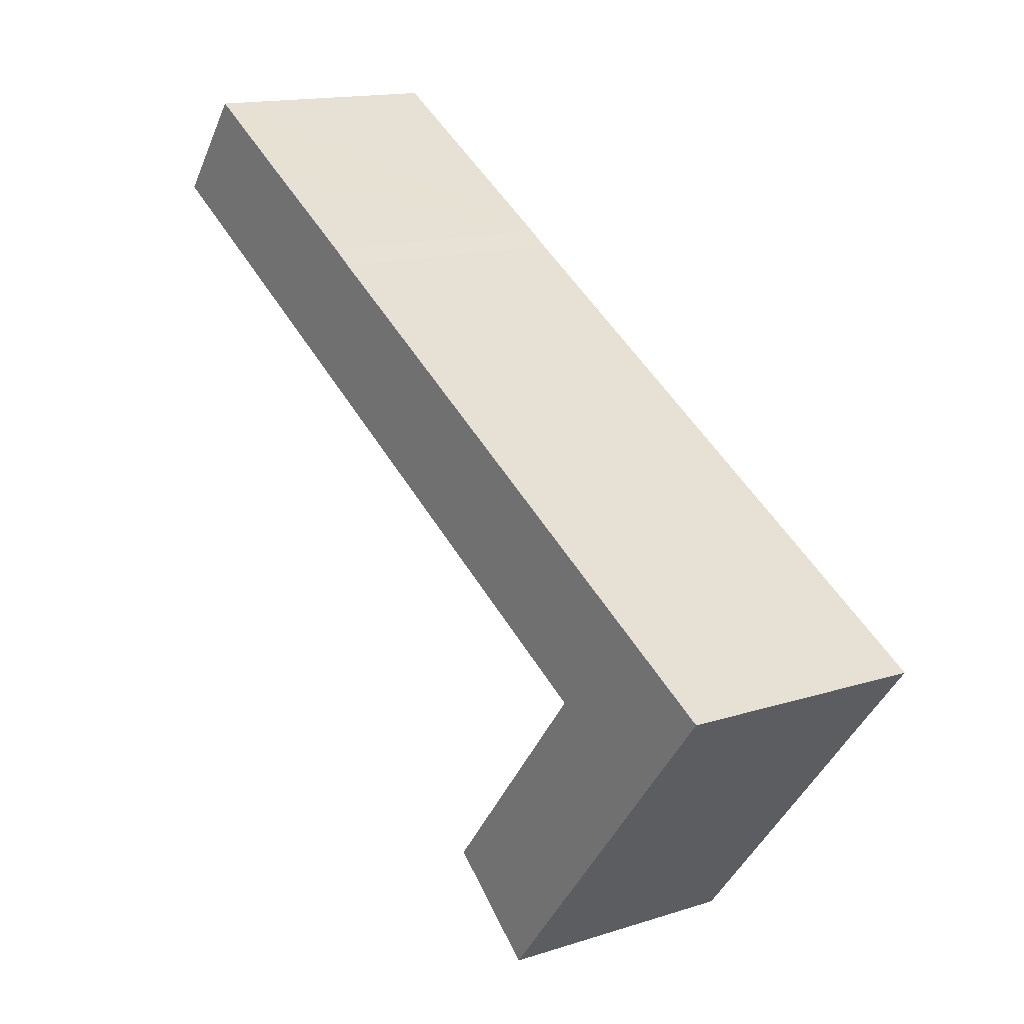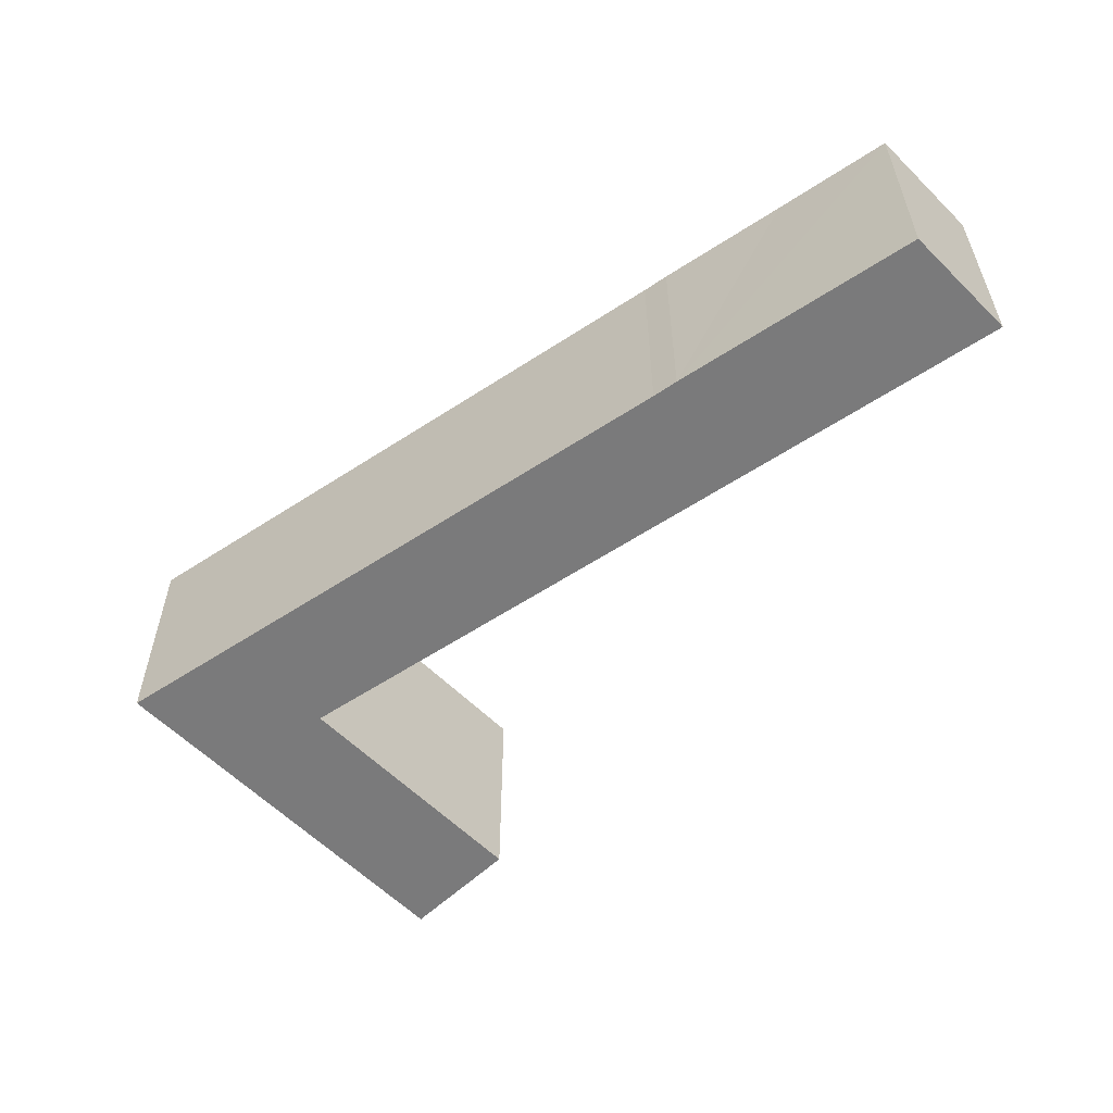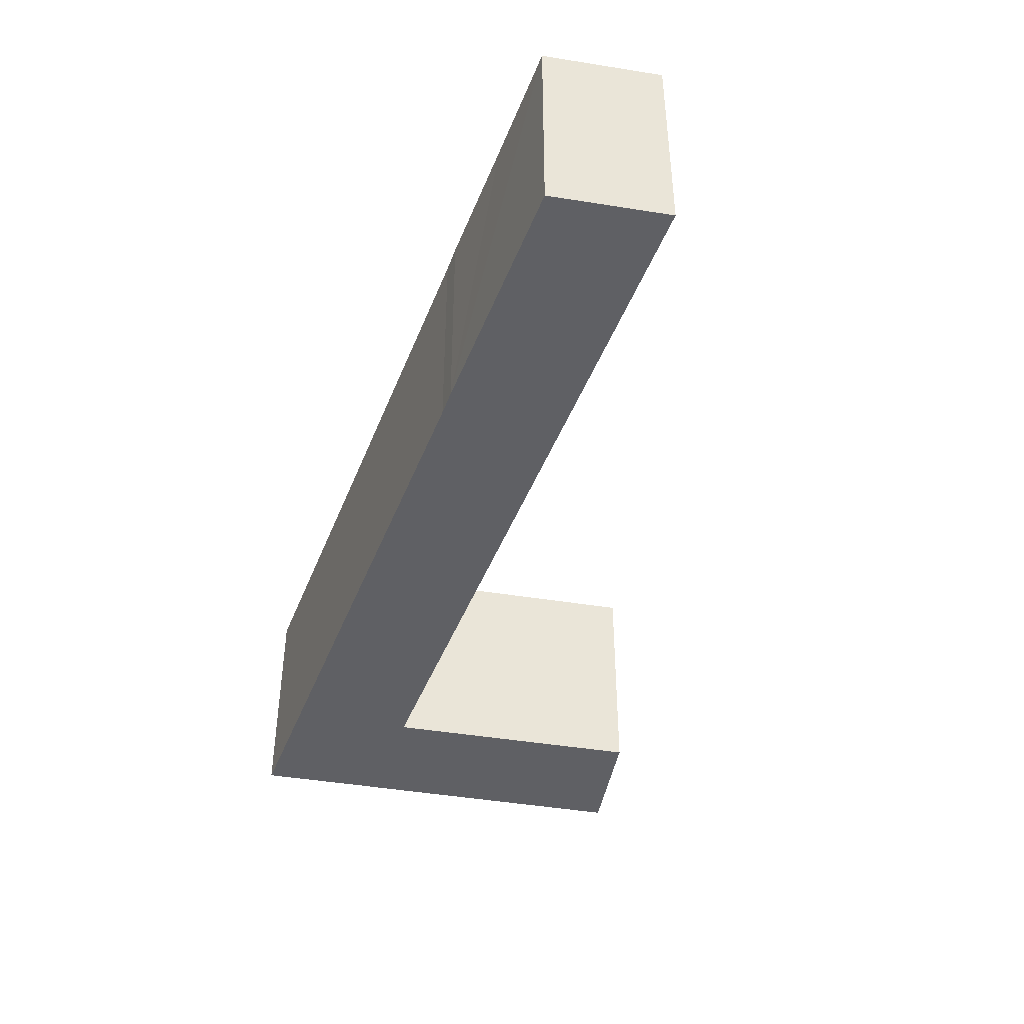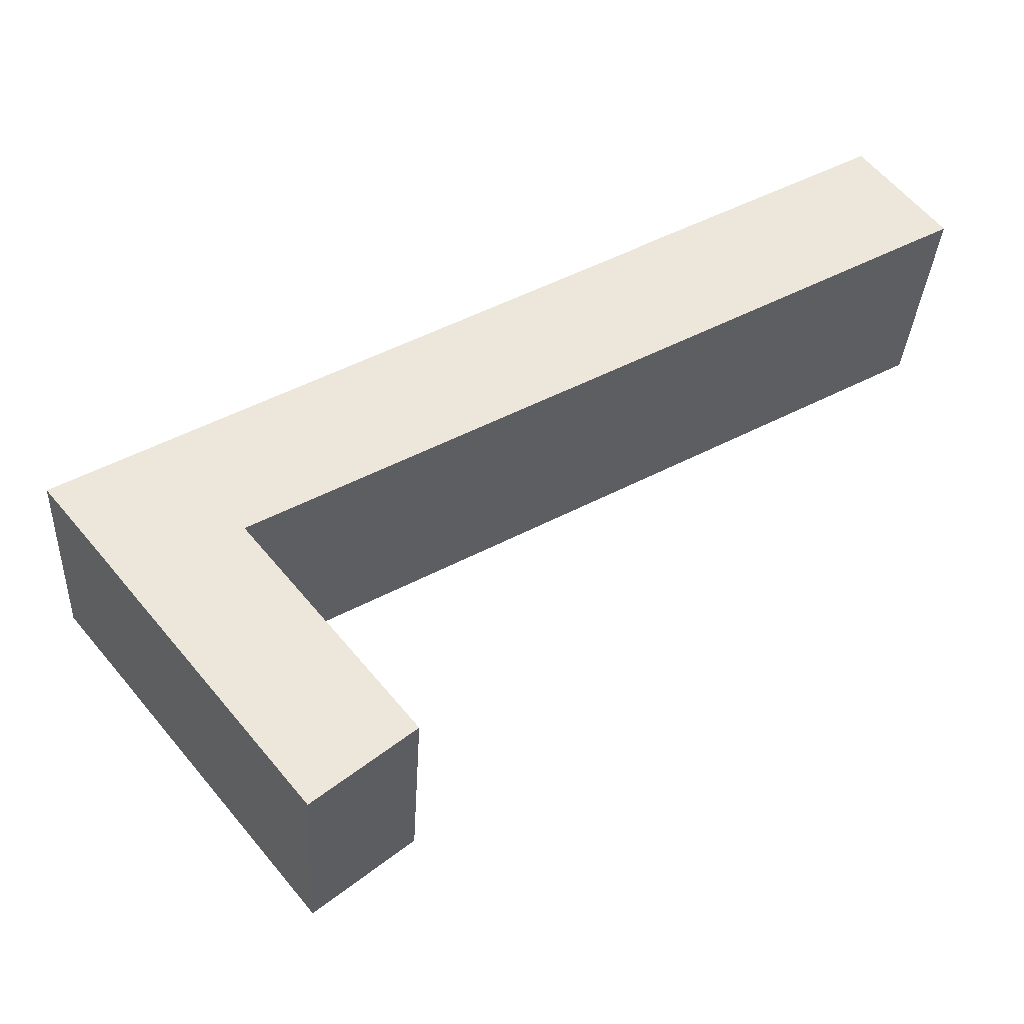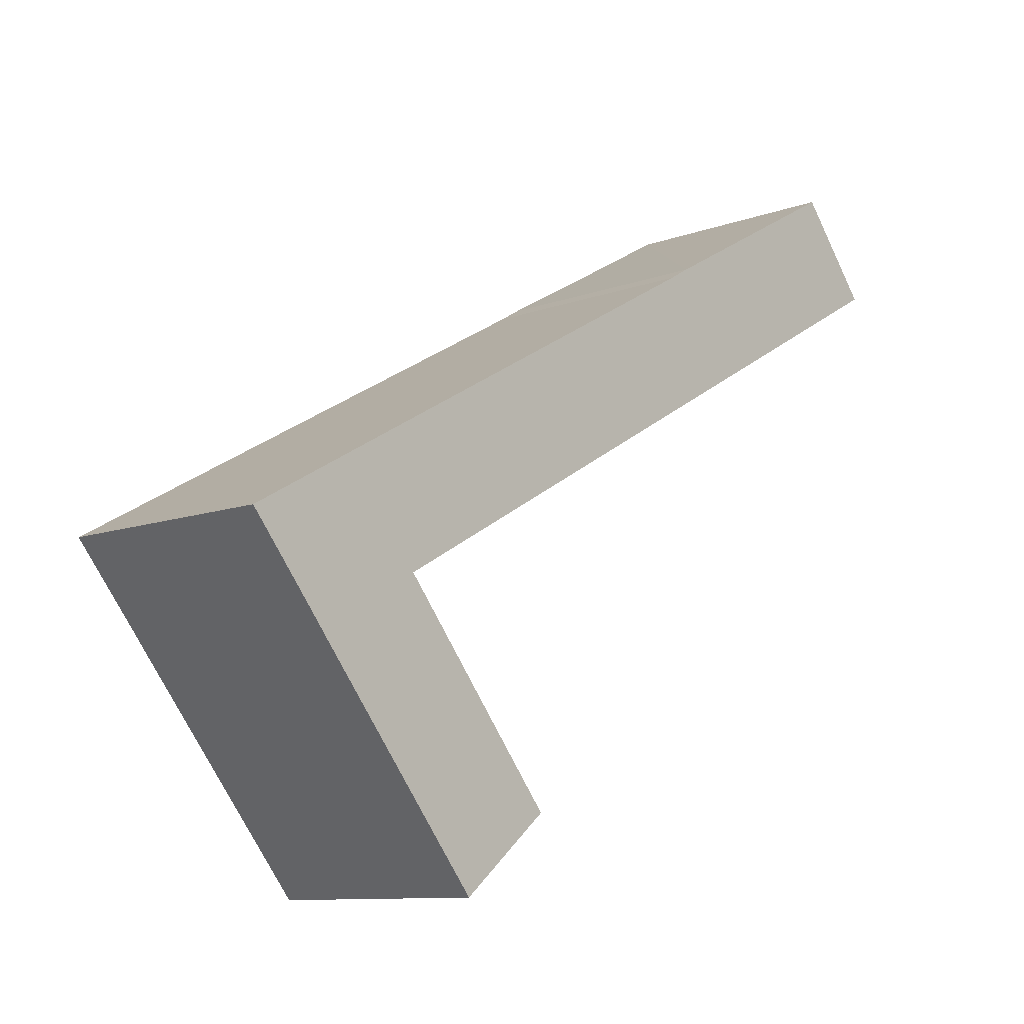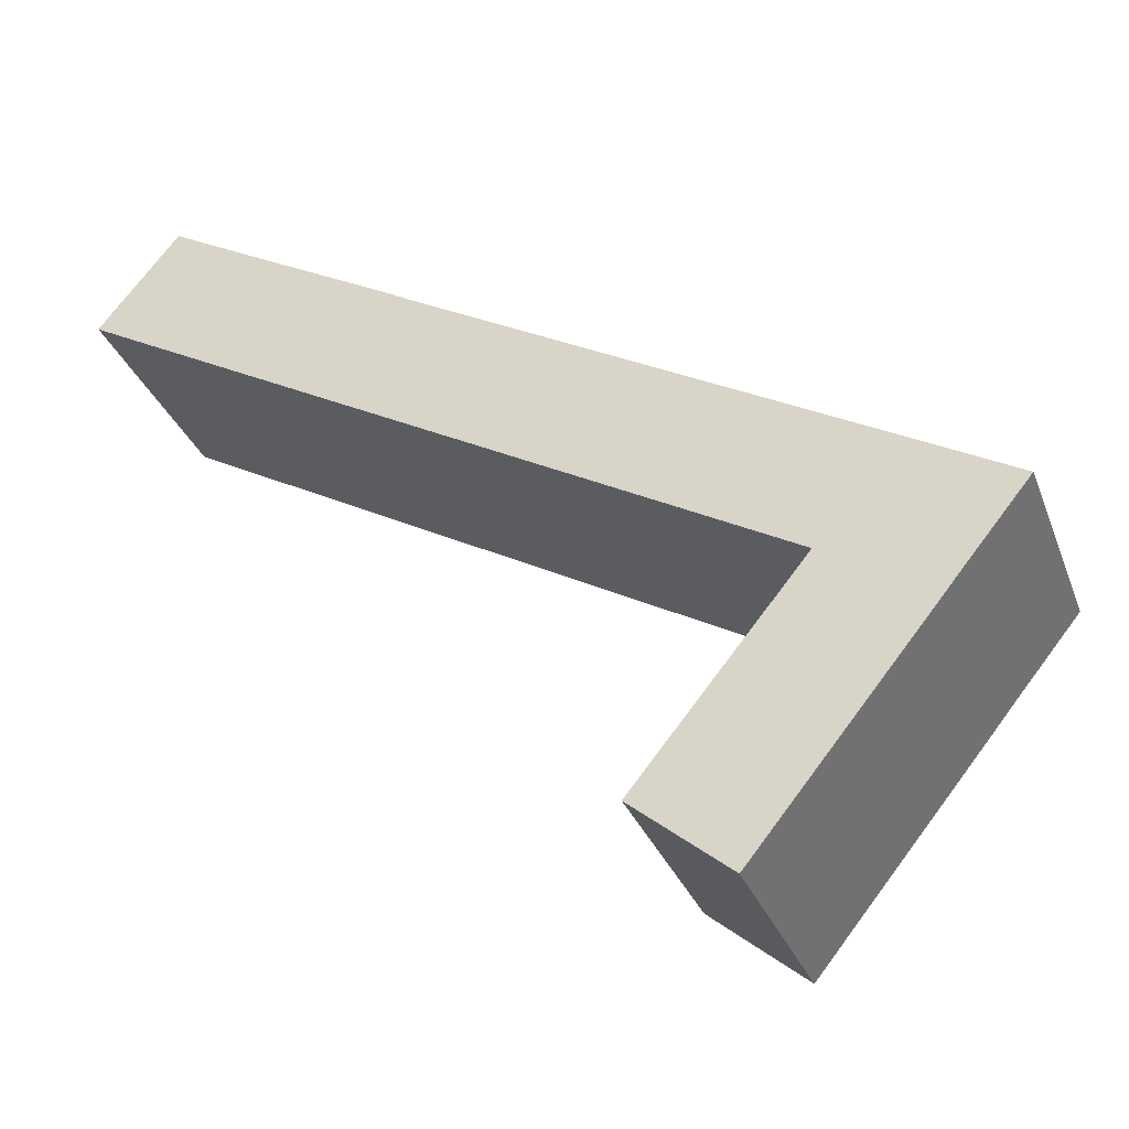
<metadata>
{"format":"obj","ext":"obj","renderer":"f3d","projection":"perspective","resolution":1024,"background":"white","views":[{"elev":15.0,"azim":-124.5,"up":"+Z"},{"elev":-58.1,"azim":4.9,"up":"+Y"},{"elev":-45.2,"azim":40.1,"up":"+Y"},{"elev":-32.9,"azim":-3.1,"up":"+Z"},{"elev":-10.4,"azim":-47.2,"up":"+Z"},{"elev":-31.4,"azim":-161.1,"up":"+Z"}]}
</metadata>
<code>
v  57.55 15.41 23.22
v  52.01 15.41 29.21
v  52.43 15.41 29.45
v  45.43 15.41 25.52
v  45.43 15.41 16.4
v  41.23 15.41 23.18
v  37.64 15.41 21.19
v  16.78 15.41 0.301
v  36.26 15.41 20.37
v  36.15 15.41 20.3
v  26.08 15.41 14.65
v  14.4 15.41 8.086
v  7.118 15.41 3.998
v  15.22 15.41 -0.571
v  12.13 15.41 -2.311
v  0.812 15.41 0.456
v  12.19 15.41 -2.386
v  23 15.41 -15.58
v  0 15.41 9.435e-16
v  4.238 15.41 -5.17
v  16.83 15.41 -20.63
v  5.173 15.41 -6.329
v  14.38 15.41 -17.63
v  5.597 15.41 -6.855
v  13.58 15.41 -16.65
v  16.44 15.41 -20.15
v  16.83 1.263e-15 -20.63
v  16.44 1.234e-15 -20.15
v  14.38 1.08e-15 -17.63
v  13.58 1.02e-15 -16.65
v  5.597 4.197e-16 -6.855
v  5.173 3.875e-16 -6.329
v  4.238 3.166e-16 -5.17
v  0 0 0
v  0.812 -2.792e-17 0.456
v  7.118 -2.448e-16 3.998
v  14.4 -4.951e-16 8.086
v  26.08 -8.969e-16 14.65
v  36.15 -1.243e-15 20.3
v  37.64 -1.297e-15 21.19
v  36.26 -1.247e-15 20.37
v  52.43 -1.804e-15 29.45
v  41.23 -1.419e-15 23.18
v  45.43 -1.563e-15 25.52
v  52.01 -1.789e-15 29.21
v  57.55 -1.422e-15 23.22
v  12.13 1.415e-16 -2.311
v  23 9.538e-16 -15.58
v  12.19 1.461e-16 -2.386
v  45.43 -1.004e-15 16.4
v  16.78 -1.843e-17 0.301
v  12.22 15.41 -2.26
v  15.22 3.496e-17 -0.571
v  12.22 1.384e-16 -2.26
g defaultobject
f 1 2 3
f 2 1 4
f 4 1 5
f 4 5 6
f 6 5 7
f 7 5 8
f 7 8 9
f 9 8 10
f 10 8 11
f 11 8 12
f 12 8 13
f 13 8 14
f 13 14 15
f 13 15 16
f 16 15 17
f 16 17 18
f 16 18 19
f 19 18 20
f 20 18 21
f 20 21 22
f 22 21 23
f 22 23 24
f 24 23 25
f 23 21 26
f 27 26 21
f 26 27 23
f 23 27 25
f 25 27 24
f 24 27 28
f 24 28 29
f 24 29 30
f 24 30 22
f 22 30 20
f 20 30 31
f 20 31 19
f 19 31 32
f 19 32 33
f 19 33 34
f 34 16 19
f 16 34 13
f 13 34 12
f 12 34 35
f 12 35 36
f 12 36 11
f 11 36 37
f 11 37 10
f 10 37 38
f 10 38 39
f 39 9 10
f 9 39 7
f 7 39 40
f 40 39 41
f 40 6 7
f 6 40 4
f 4 40 2
f 2 40 3
f 3 40 42
f 42 40 43
f 42 43 44
f 42 44 45
f 42 1 3
f 1 42 46
f 47 17 15
f 17 47 18
f 18 47 48
f 48 47 49
f 46 5 1
f 5 46 50
f 5 50 8
f 8 50 51
f 8 51 14
f 14 51 52
f 52 51 53
f 52 53 15
f 15 53 54
f 15 54 47
f 48 21 18
f 21 48 27
f 42 50 46
f 50 42 45
f 50 45 44
f 50 44 43
f 50 43 51
f 51 43 40
f 51 40 41
f 51 41 39
f 51 39 38
f 51 38 37
f 51 37 36
f 51 36 53
f 53 36 47
f 49 27 48
f 27 49 47
f 27 47 36
f 27 36 35
f 27 35 28
f 28 35 29
f 29 35 30
f 30 35 31
f 31 35 32
f 32 35 33
f 33 35 34

</code>
